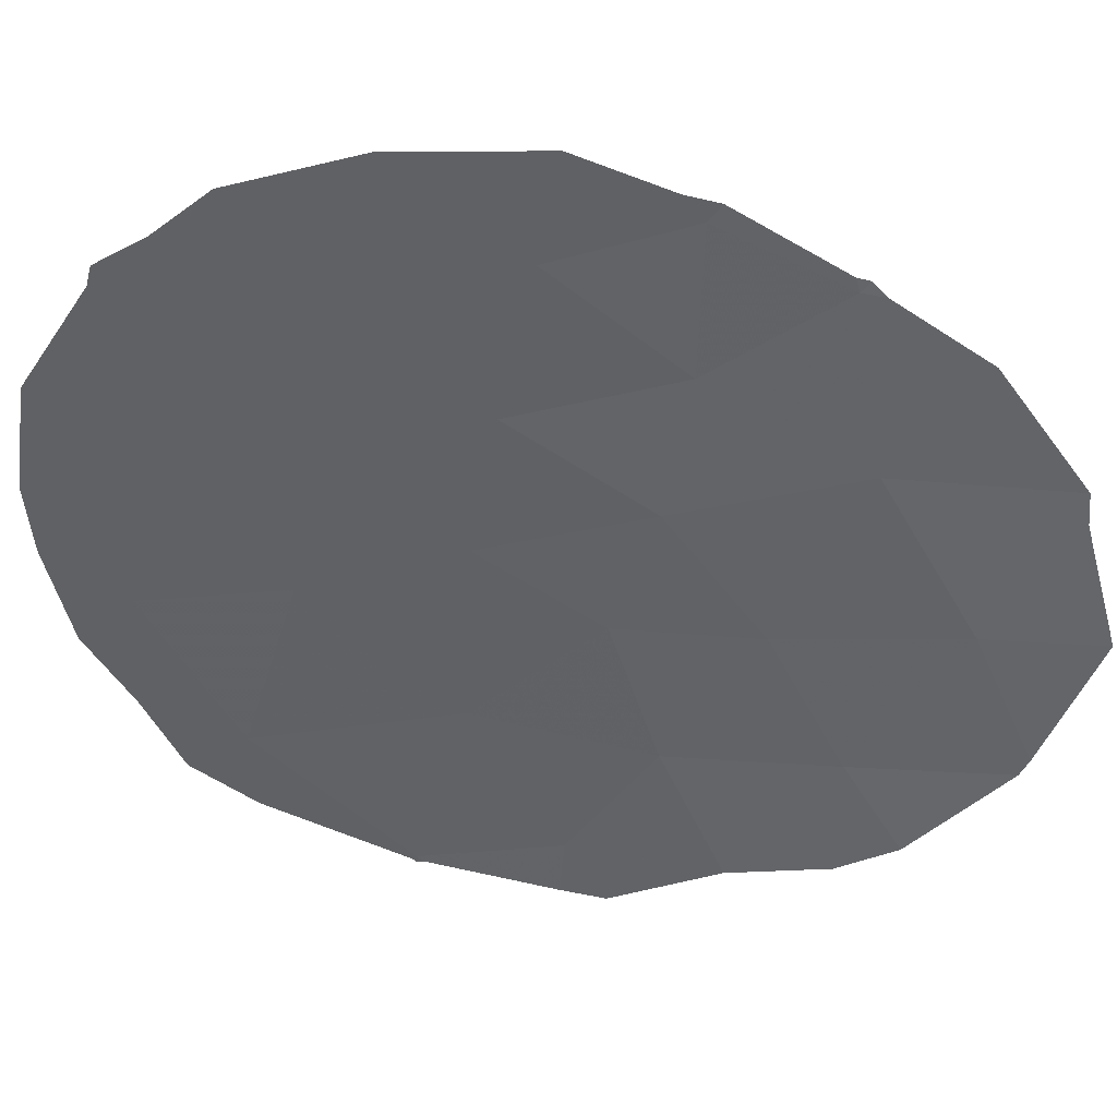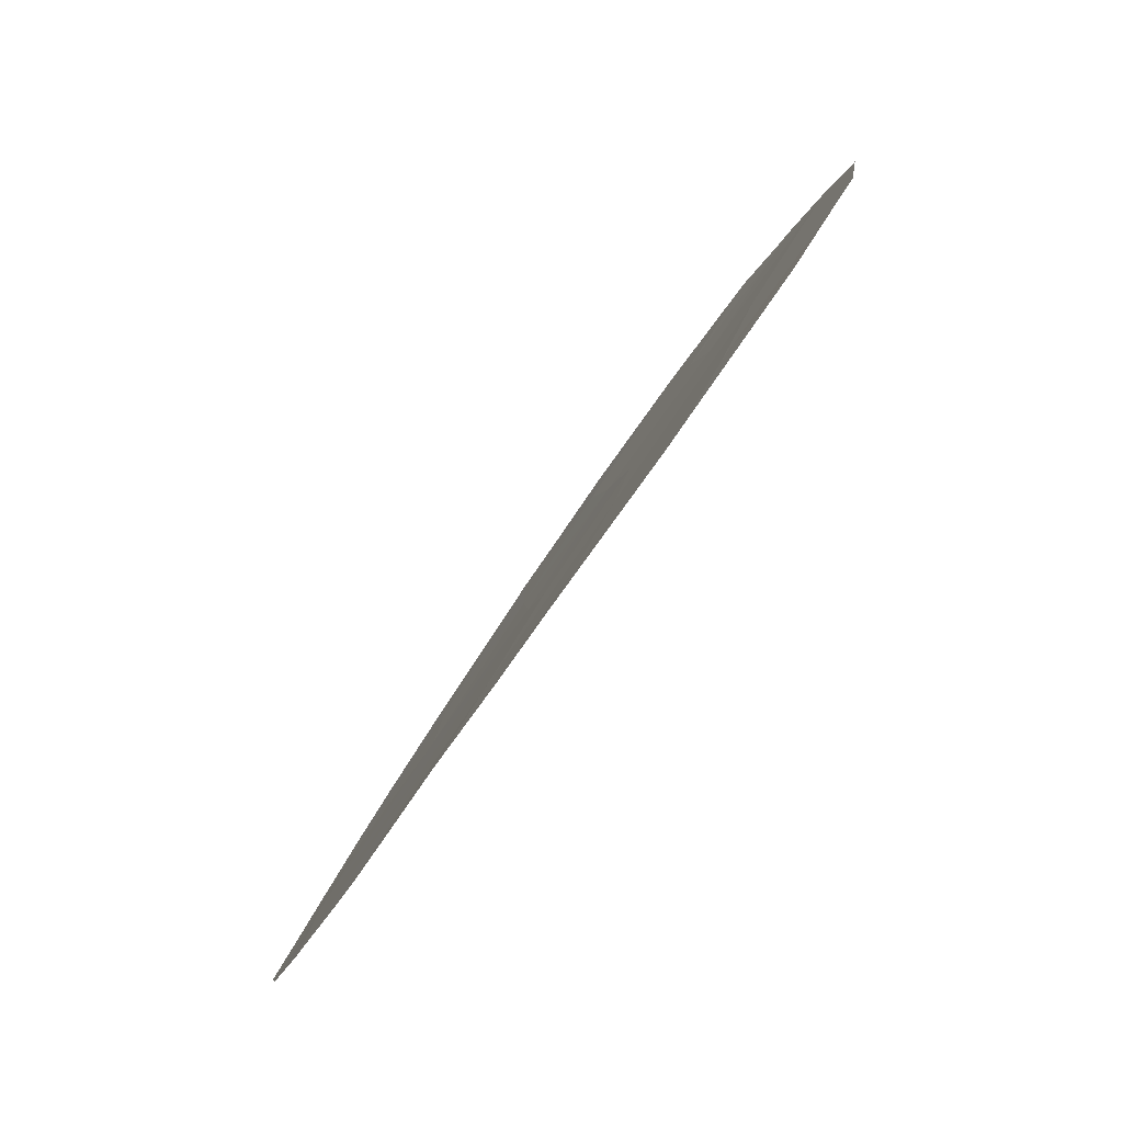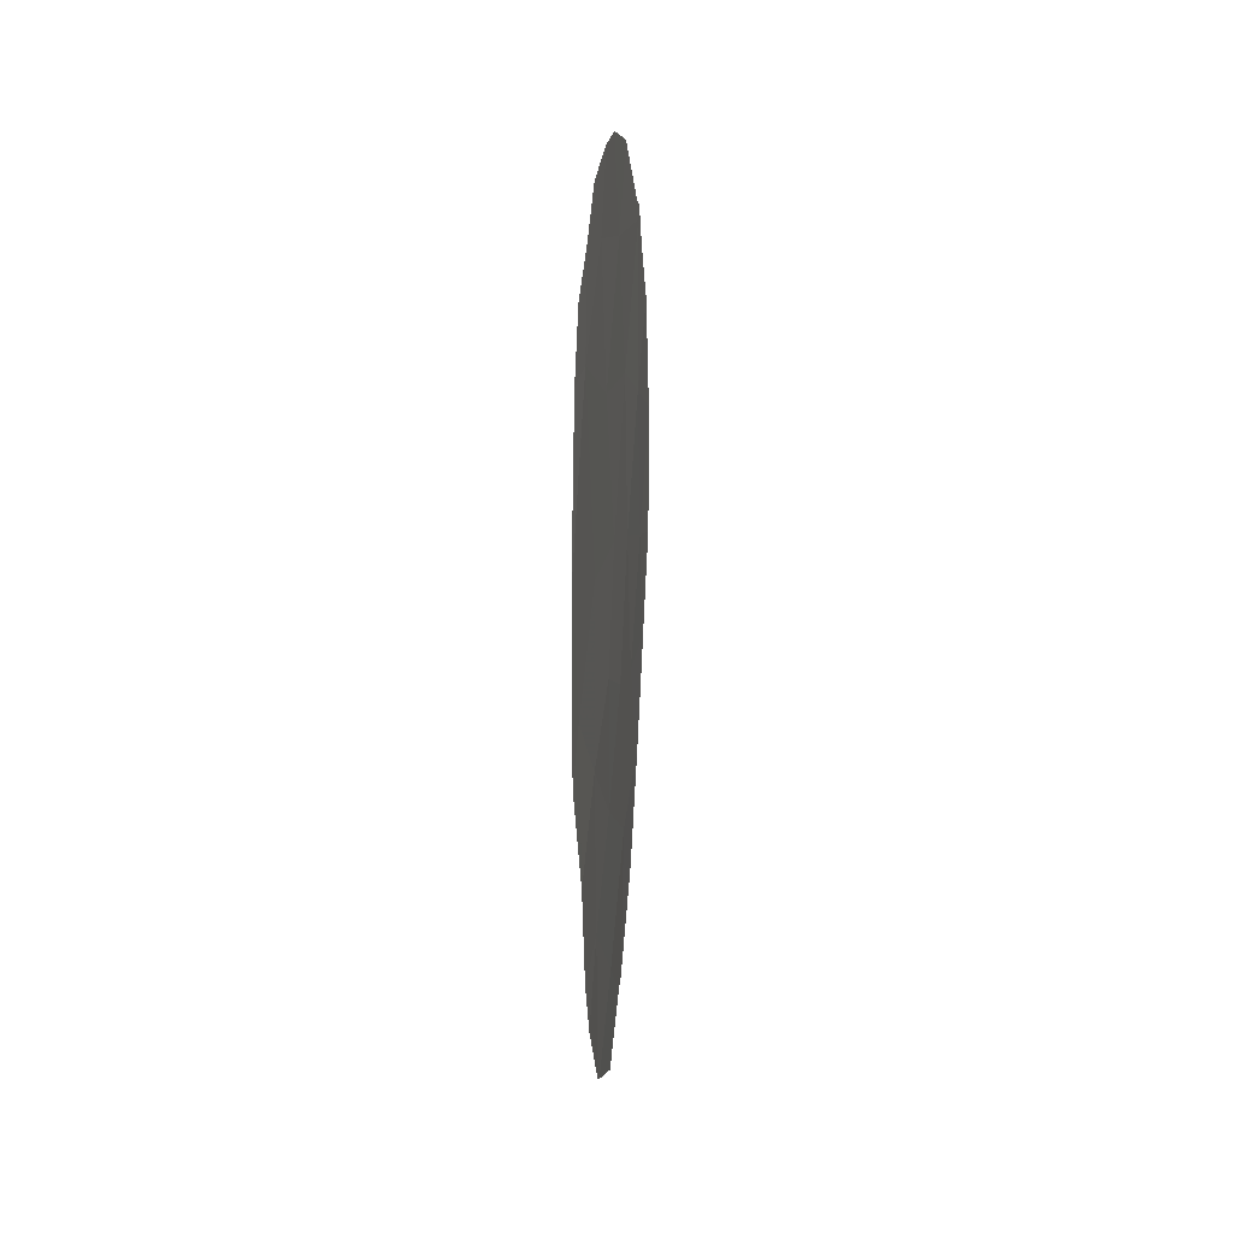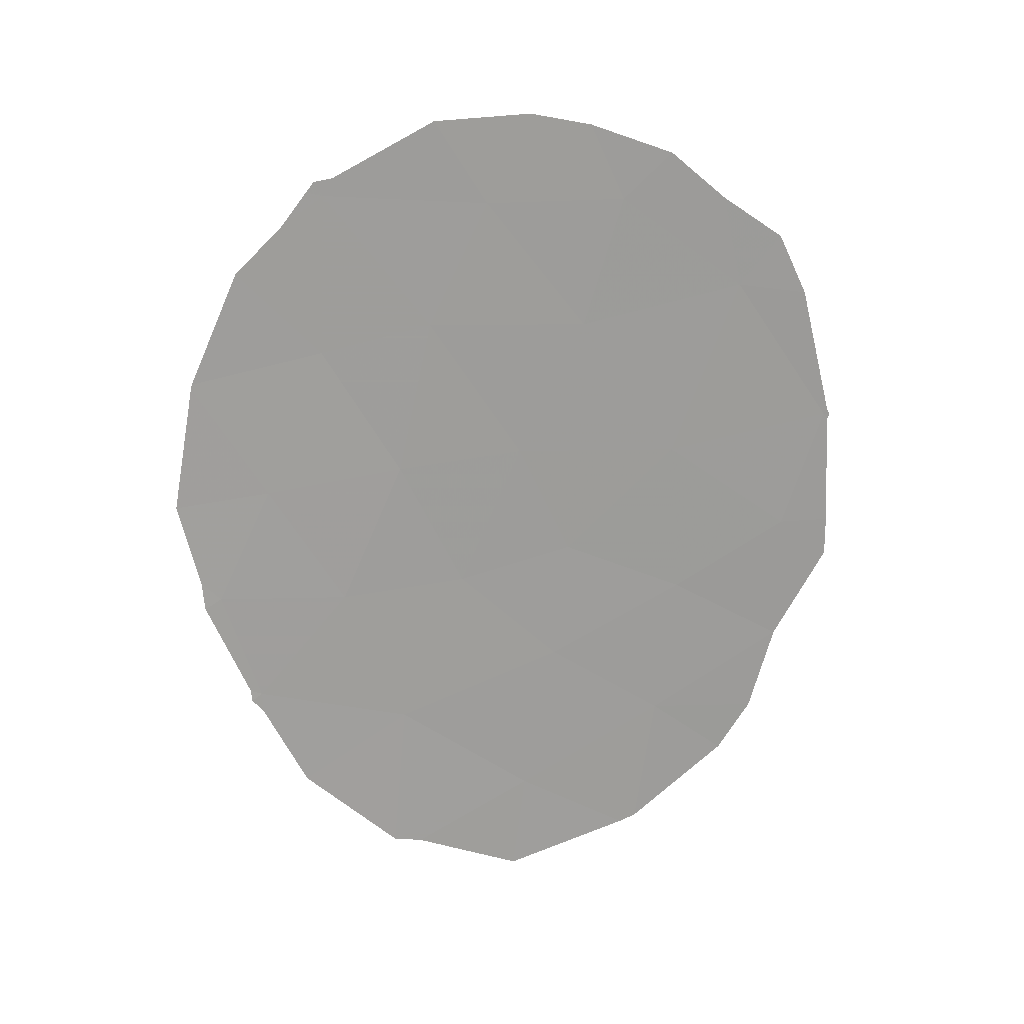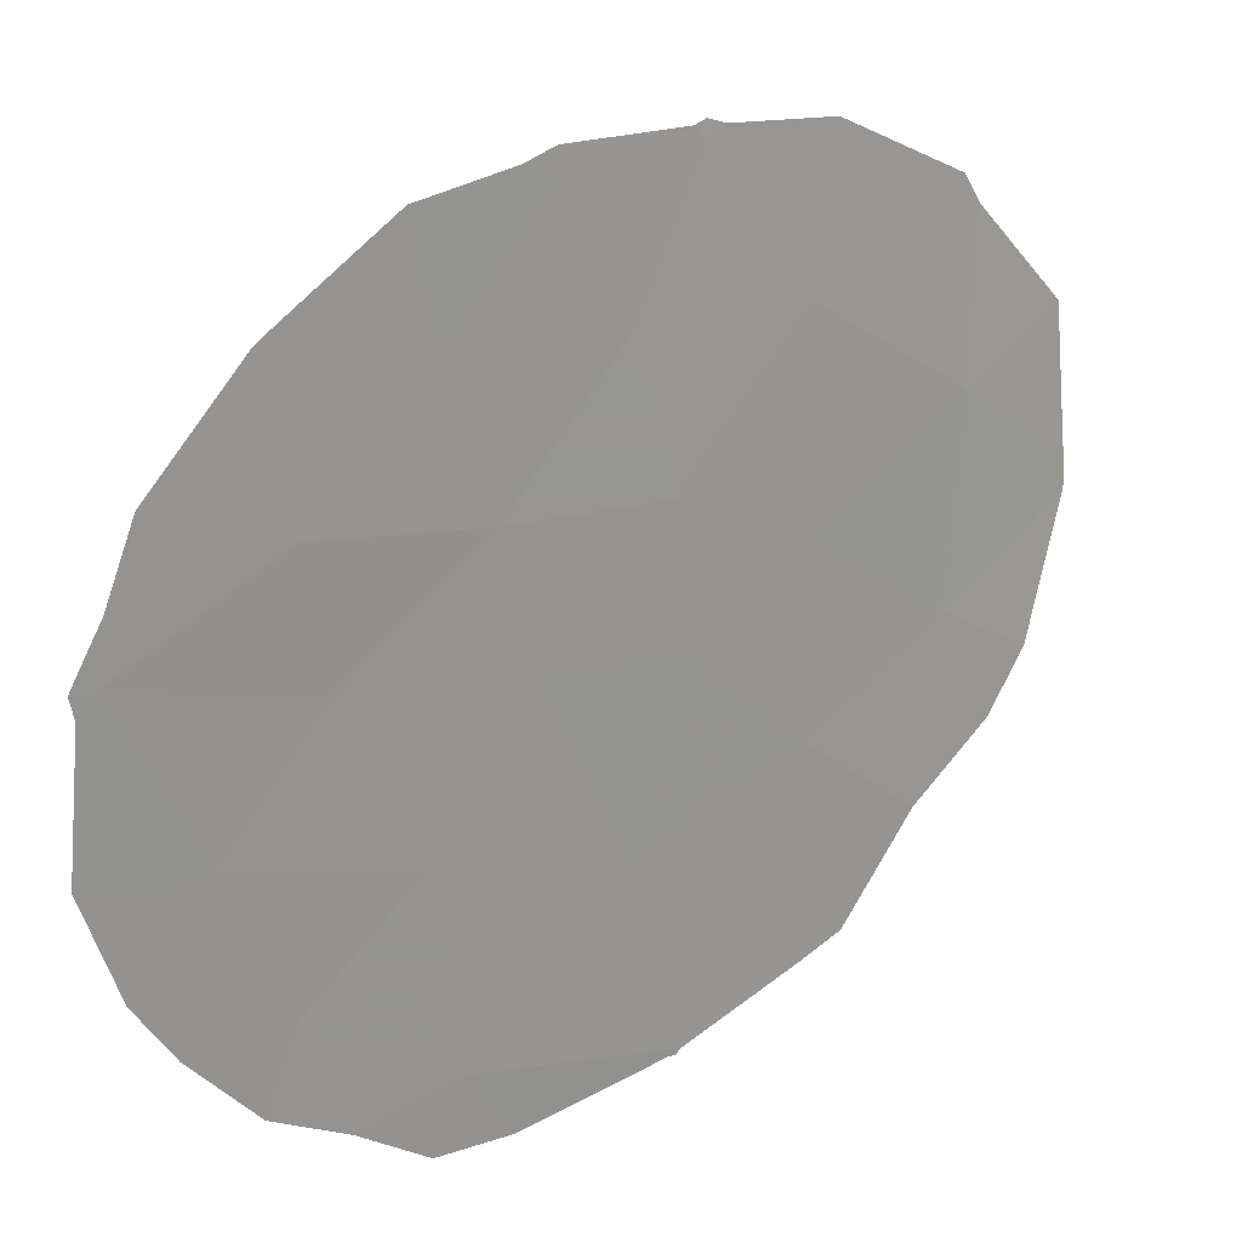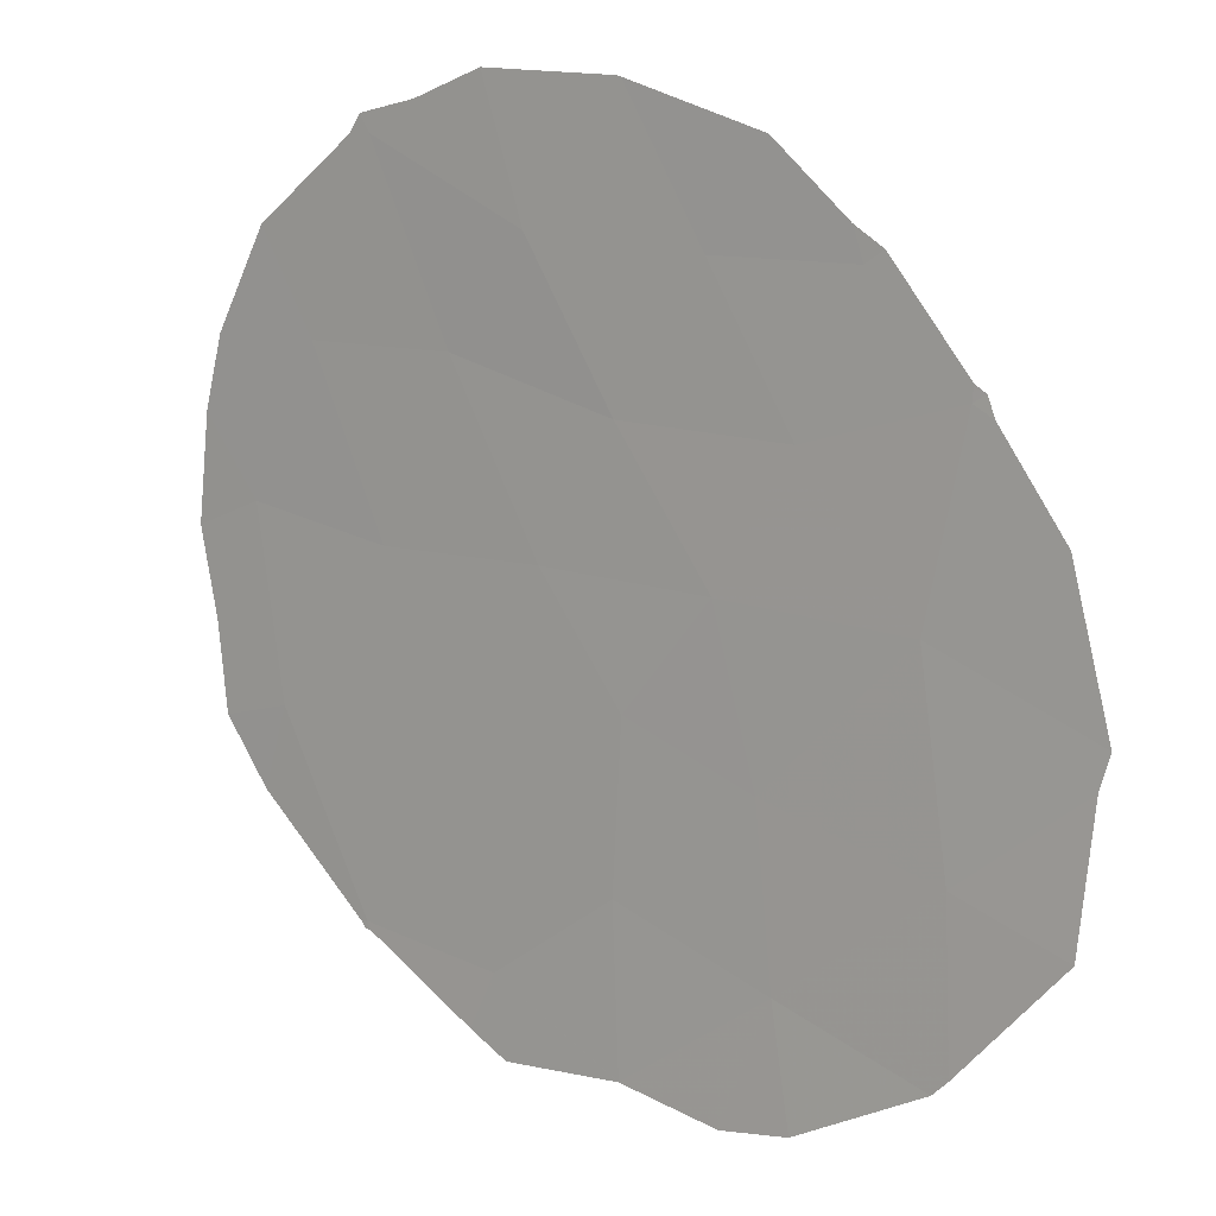
<metadata>
{"format":"obj","ext":"obj","renderer":"f3d","projection":"perspective","resolution":1024,"background":"white","views":[{"elev":67.8,"azim":100.2,"up":"+Y"},{"elev":-28.4,"azim":160.3,"up":"+Y"},{"elev":9.8,"azim":34.4,"up":"+Z"},{"elev":20.2,"azim":-71.5,"up":"+Z"},{"elev":58.7,"azim":49.8,"up":"+Y"},{"elev":47.8,"azim":136.4,"up":"+Y"}]}
</metadata>
<code>
v 84.62 84.44 -25.88
v 84.18 85.17 -27.79
v 87.69 78.92 -25.41
v 87.02 80.11 -23.39
v 84.57 84.43 -29.75
v 85.47 82.83 -31.05
v 83.31 86.73 -27.68
v 86.49 81.06 -29.97
v 83.7 86.1 -26.13
v 84.14 85.39 -24.12
v 87.41 79.42 -27.08
v 86.56 80.93 -25.82
v 85.71 82.45 -28.93
v 86.17 81.62 -22.09
v 85.91 82.11 -23.87
v 83.54 86.26 -29.22
v 86.64 80.81 -27.98
v 87.42 79.46 -28.89
v 85.82 82.28 -27.25
v 85.04 83.66 -27.64
v 85.46 82.91 -25.71
v 85.26 83.33 -22.09
v 84.19 85.32 -21.91
v 84.85 84.04 -23.78
v 83.26 86.98 -24.48
v 83.6 86.39 -22.95
v 84.08 85.52 -21.86
v 84.13 85.42 -21.72
v 83.08 87.24 -26.27
v 83.19 86.97 -27.42
v 85.36 82.97 -32.42
v 84.63 84.23 -31.87
v 83.54 86.25 -29.49
v 83.81 85.72 -30.65
v 84.43 84.57 -31.81
v 83.91 85.82 -22.31
v 87.72 78.86 -25.48
v 87.74 78.84 -25.42
v 83.19 86.93 -27.82
v 83.46 86.4 -29.16
v 85.95 82.05 -21.05
v 85.55 82.79 -20.88
v 83.25 86.99 -24.53
v 86.5 81.03 -21.47
v 86.88 80.34 -22.13
v 87.24 79.76 -30.08
v 87.42 79.45 -28.89
v 84.25 85.2 -21.68
v 84.92 83.96 -20.94
v 83.46 86.39 -29.31
v 87.29 79.6 -22.71
v 87.71 78.87 -25.33
v 87.48 79.25 -23.55
v 86.22 81.51 -31.9
v 86.33 81.31 -31.81
v 87.02 80.16 -30.76
v 87.76 78.8 -27.08
v 87.77 78.8 -27.63
v 87.42 79.45 -28.89
f 10 9 1
f 9 2 1
f 3 4 12
f 10 26 25
f 13 5 6
f 7 16 2
f 11 3 12
f 23 28 27
f 7 9 29
f 7 29 30
f 6 32 31
f 14 15 4
f 8 17 13
f 5 16 33
f 5 33 34
f 5 34 35
f 10 23 36
f 10 36 26
f 3 37 38
f 23 27 36
f 12 19 17
f 16 5 2
f 16 7 39
f 16 39 40
f 22 14 41
f 22 41 42
f 9 10 25
f 9 25 43
f 9 43 29
f 14 22 15
f 24 21 15
f 21 12 15
f 9 7 2
f 5 13 20
f 20 2 5
f 14 4 45
f 14 45 44
f 1 2 20
f 21 1 20
f 19 12 21
f 20 13 19
f 18 8 46
f 18 46 47
f 14 44 41
f 23 48 28
f 6 5 35
f 6 35 32
f 21 24 1
f 15 12 4
f 18 11 17
f 22 42 49
f 23 22 49
f 23 49 48
f 16 50 33
f 22 24 15
f 4 51 45
f 19 21 20
f 4 3 52
f 4 52 53
f 6 31 54
f 3 38 52
f 8 55 56
f 8 6 54
f 8 54 55
f 4 53 51
f 11 12 17
f 3 11 57
f 3 57 37
f 11 18 59
f 11 59 58
f 1 24 10
f 13 17 19
f 16 40 50
f 7 30 39
f 8 56 46
f 10 24 23
f 24 22 23
f 8 13 6
f 18 17 8
f 18 47 59
f 11 58 57

</code>
